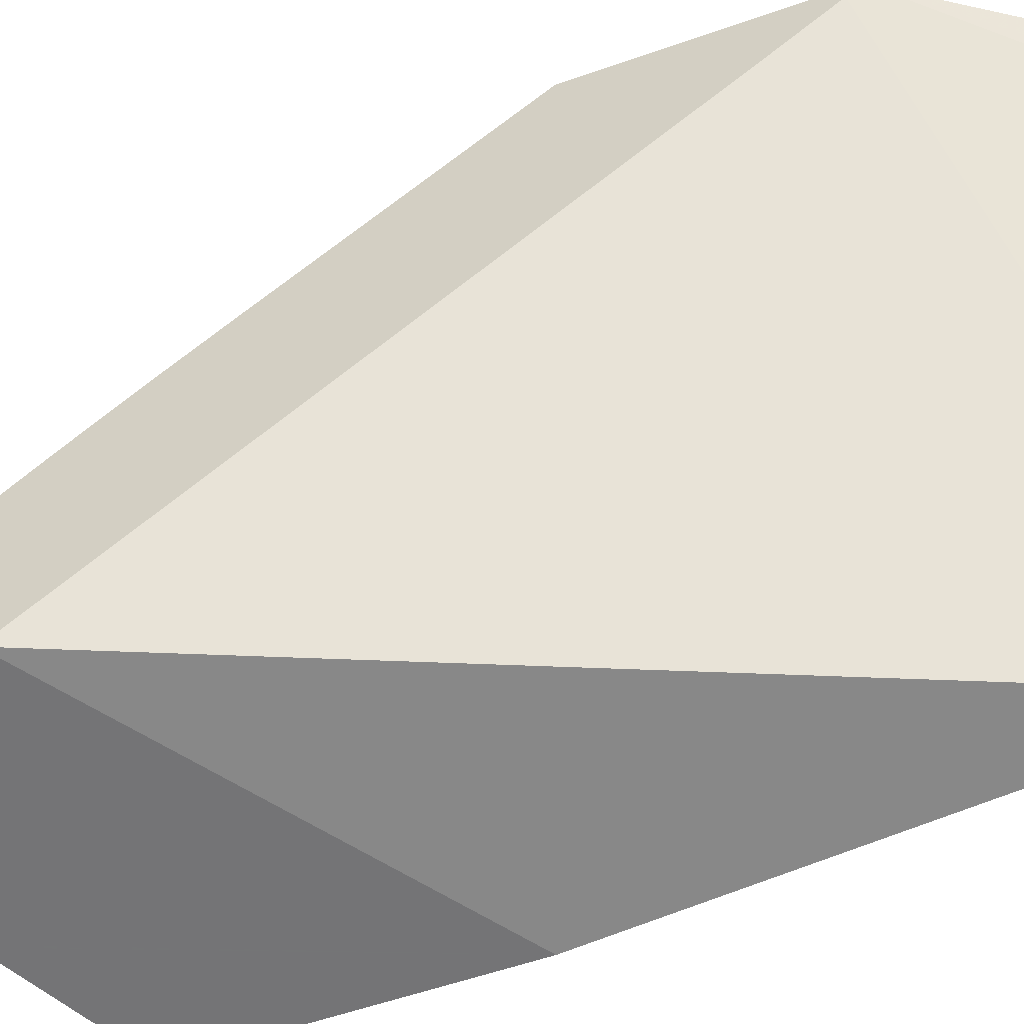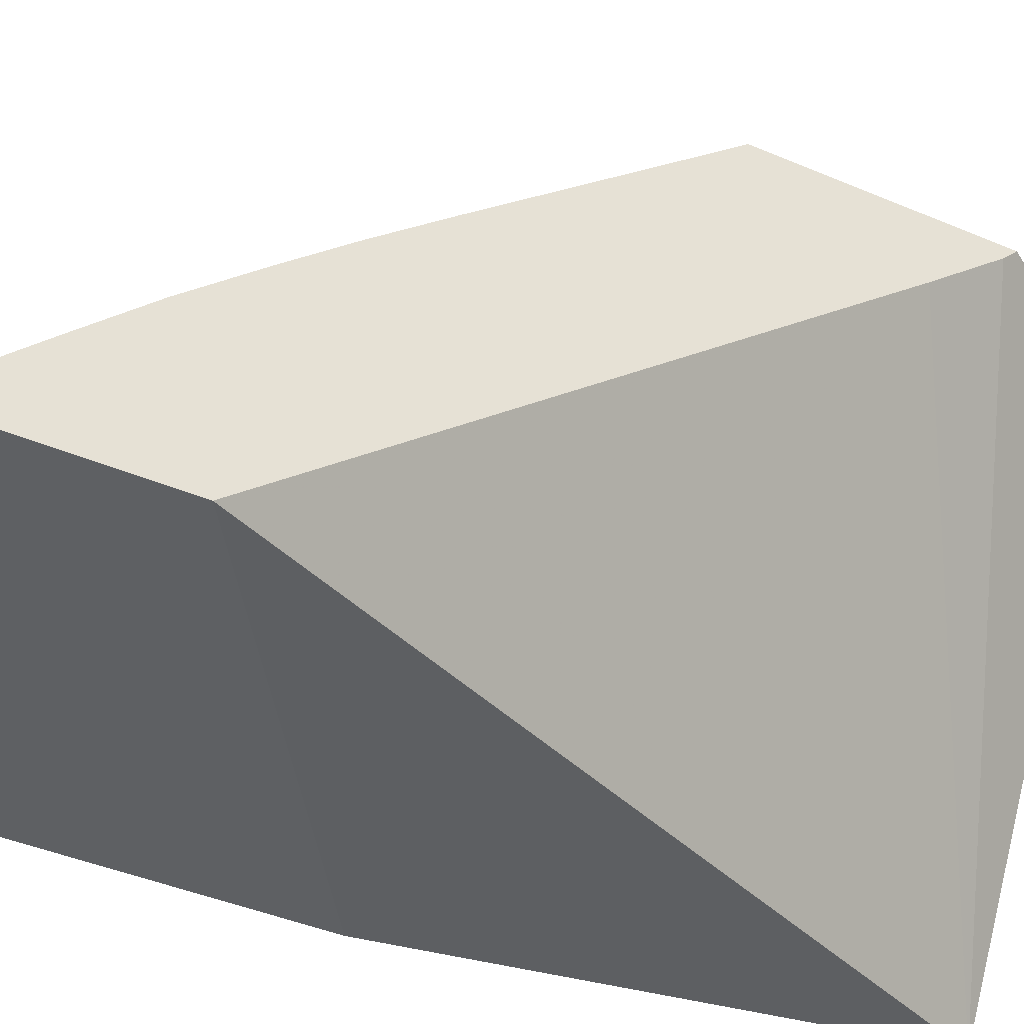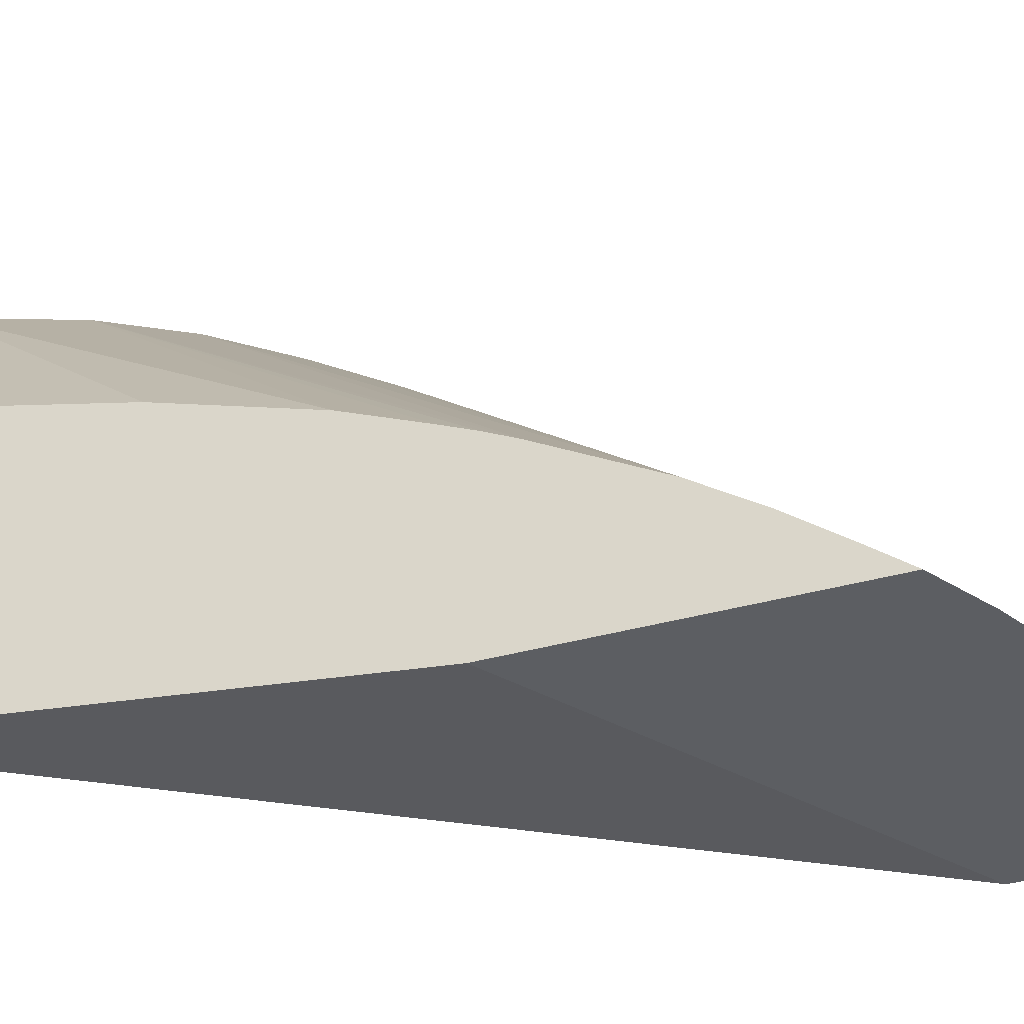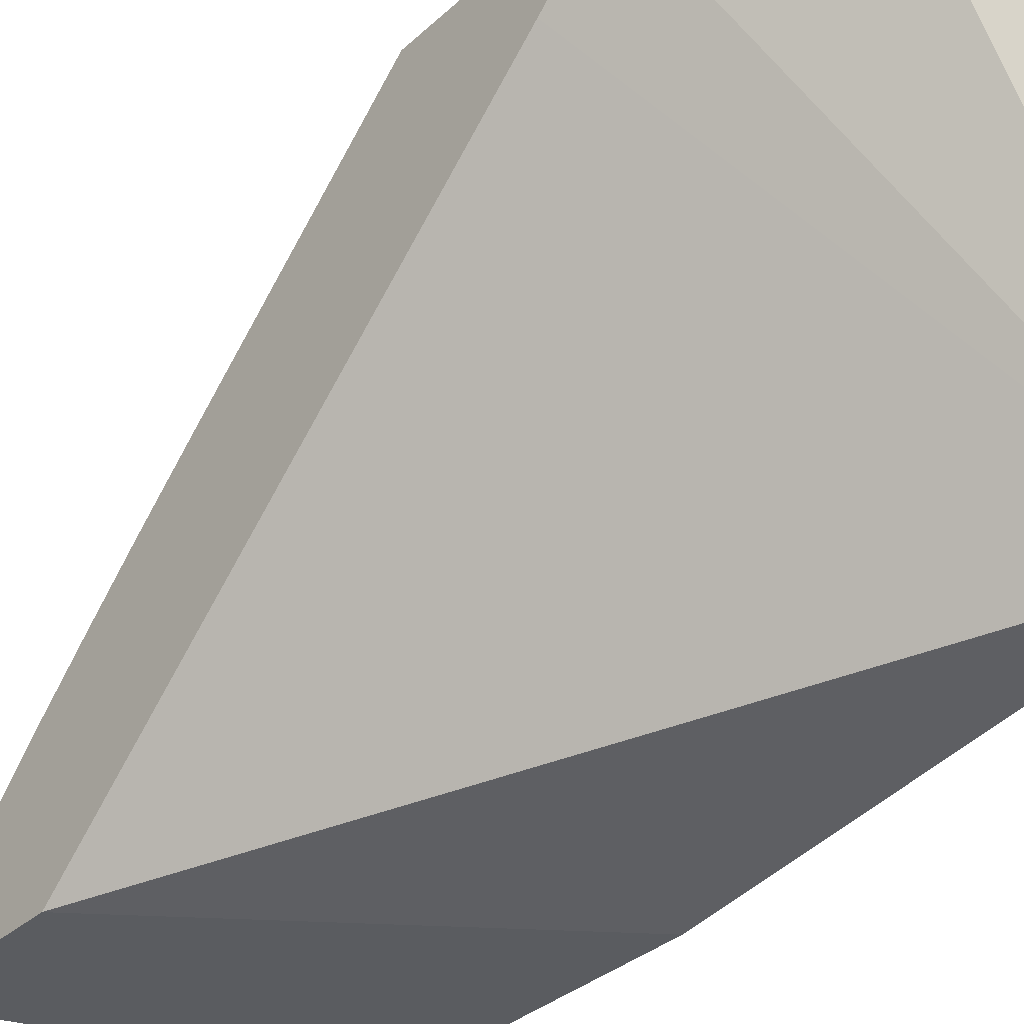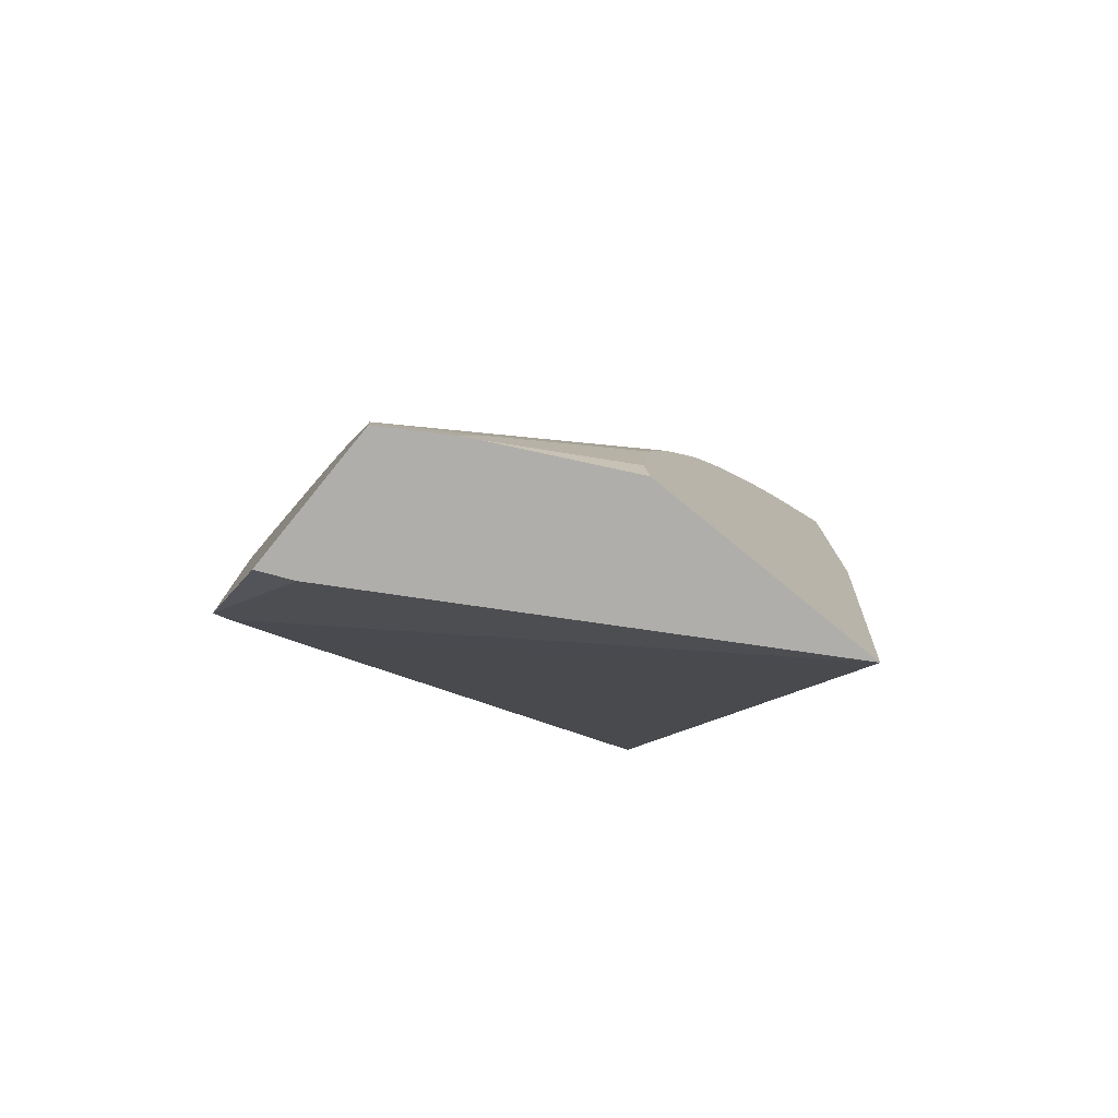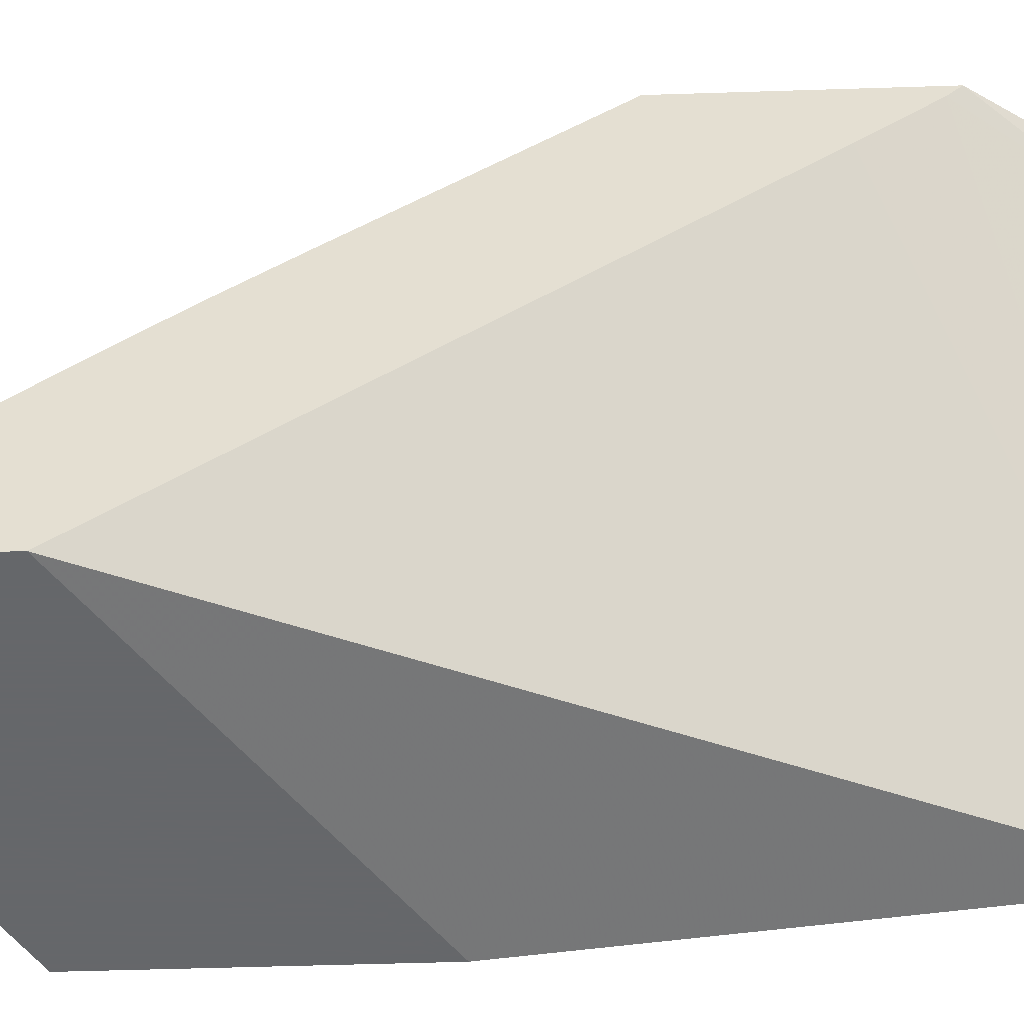
<metadata>
{"format":"obj","ext":"obj","renderer":"f3d","projection":"perspective","resolution":1024,"background":"white","views":[{"elev":-56.3,"azim":110.2,"up":"+Y"},{"elev":-42.4,"azim":63.0,"up":"+Y"},{"elev":-37.8,"azim":-70.4,"up":"+Y"},{"elev":-33.7,"azim":140.8,"up":"+Y"},{"elev":-77.8,"azim":-129.2,"up":"+Z"},{"elev":-52.0,"azim":92.0,"up":"+Y"}]}
</metadata>
<code>
v -0.008041 0.1269 0.03521
v -0.005129 0.1269 0.03722
v -0.008041 0.1269 0.03748
v -0.008041 0.1273 0.03111
v -0.005129 0.1269 0.03874
v -0.005129 0.1304 0.03293
v -0.007609 0.1269 0.03774
v -0.006366 0.1292 0.03565
v -0.008041 0.1271 0.03723
v -0.008041 0.1294 0.03111
v -0.005996 0.1307 0.03111
v -0.005129 0.1309 0.03235
v -0.005129 0.1271 0.03851
v -0.005517 0.1269 0.03864
v -0.006584 0.1274 0.0377
v -0.007225 0.1272 0.03753
v -0.005724 0.1294 0.03584
v -0.006922 0.1269 0.0381
v -0.008041 0.1274 0.03679
v -0.008041 0.1272 0.03714
v -0.005129 0.131 0.03412
v -0.005523 0.131 0.03382
v -0.007516 0.1304 0.03111
v -0.008041 0.1294 0.03139
v -0.00595 0.1308 0.03111
v -0.005129 0.131 0.03224
v -0.005129 0.1272 0.03846
v -0.005984 0.1271 0.03832
v -0.005984 0.1269 0.03849
v -0.006895 0.1269 0.03811
v -0.005984 0.1275 0.03783
v -0.005824 0.1285 0.03686
v -0.005129 0.129 0.03653
v -0.005129 0.1295 0.03598
v -0.008041 0.1277 0.03633
v -0.005993 0.131 0.03334
v -0.007439 0.1305 0.03111
v -0.007511 0.1304 0.03139
v -0.008041 0.1293 0.03234
v -0.00587 0.131 0.03111
v -0.005129 0.1276 0.03803
v -0.006181 0.1269 0.03842
v -0.005129 0.1281 0.03754
v -0.005129 0.1286 0.037
v -0.008041 0.1282 0.0355
v -0.006432 0.131 0.03282
v -0.007131 0.131 0.03111
v -0.007104 0.131 0.03139
v -0.008041 0.1291 0.03331
v -0.008041 0.1283 0.03528
v -0.006783 0.131 0.03223
v -0.008041 0.1287 0.03444
v -0.008041 0.1284 0.03502
f 1 2 5
f 1 5 14
f 1 14 29
f 1 29 42
f 1 42 30
f 1 30 18
f 1 18 7
f 1 7 3
f 1 3 9
f 1 9 20
f 1 20 19
f 1 19 35
f 1 35 45
f 1 45 50
f 1 50 53
f 1 53 52
f 1 52 49
f 1 49 39
f 1 39 24
f 1 24 10
f 1 10 4
f 1 4 2
f 2 4 6
f 2 6 12
f 2 12 26
f 2 26 21
f 2 21 34
f 2 34 33
f 2 33 44
f 2 44 43
f 2 43 41
f 2 41 27
f 2 27 13
f 2 13 5
f 3 7 8
f 3 8 9
f 4 10 23
f 4 23 37
f 4 37 47
f 4 47 40
f 4 40 25
f 4 25 11
f 4 11 12
f 4 12 6
f 5 13 14
f 7 15 16
f 7 16 17
f 7 17 8
f 7 18 15
f 8 19 20
f 8 20 9
f 8 17 21
f 8 21 22
f 8 22 19
f 10 24 23
f 11 25 26
f 11 26 12
f 13 27 28
f 13 28 14
f 14 28 29
f 15 18 30
f 15 30 31
f 15 31 32
f 15 32 16
f 16 32 17
f 17 32 33
f 17 33 34
f 17 34 21
f 19 22 35
f 21 26 40
f 21 40 47
f 21 47 48
f 21 48 51
f 21 51 46
f 21 46 36
f 21 36 22
f 22 36 35
f 23 24 38
f 23 38 37
f 24 39 38
f 25 40 26
f 27 41 28
f 28 42 29
f 28 41 43
f 28 43 31
f 28 31 42
f 30 42 31
f 31 43 44
f 31 44 32
f 32 44 33
f 35 36 46
f 35 46 45
f 37 38 47
f 38 39 48
f 38 48 47
f 39 49 48
f 45 46 51
f 45 51 50
f 48 49 52
f 48 52 51
f 50 51 53
f 51 52 53

</code>
